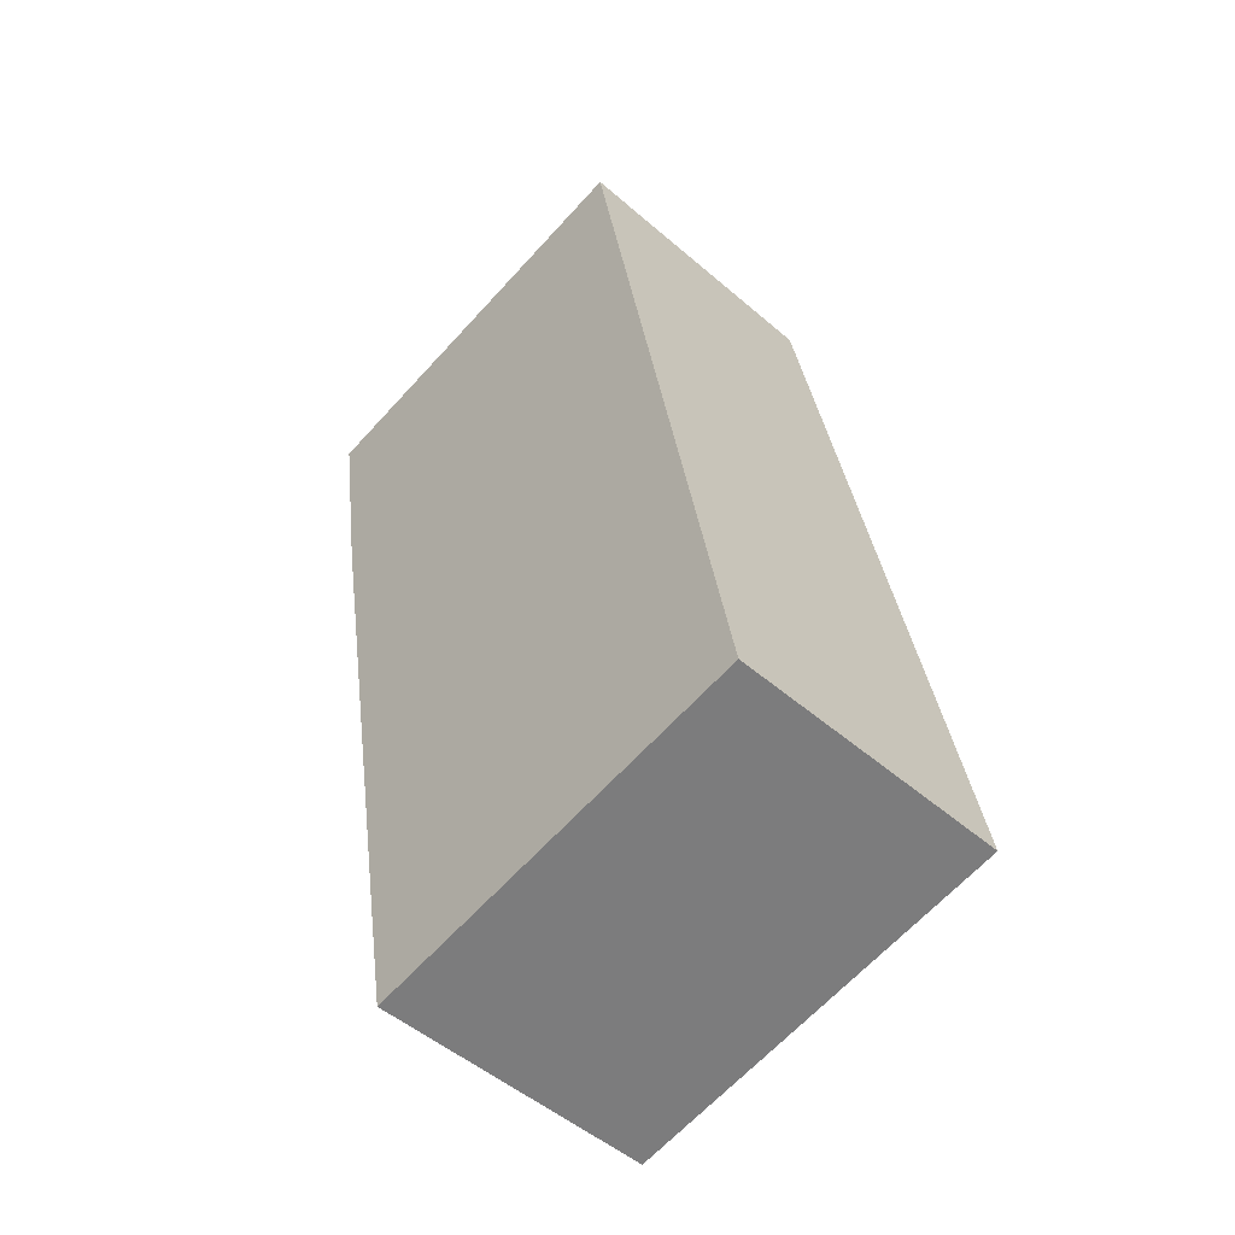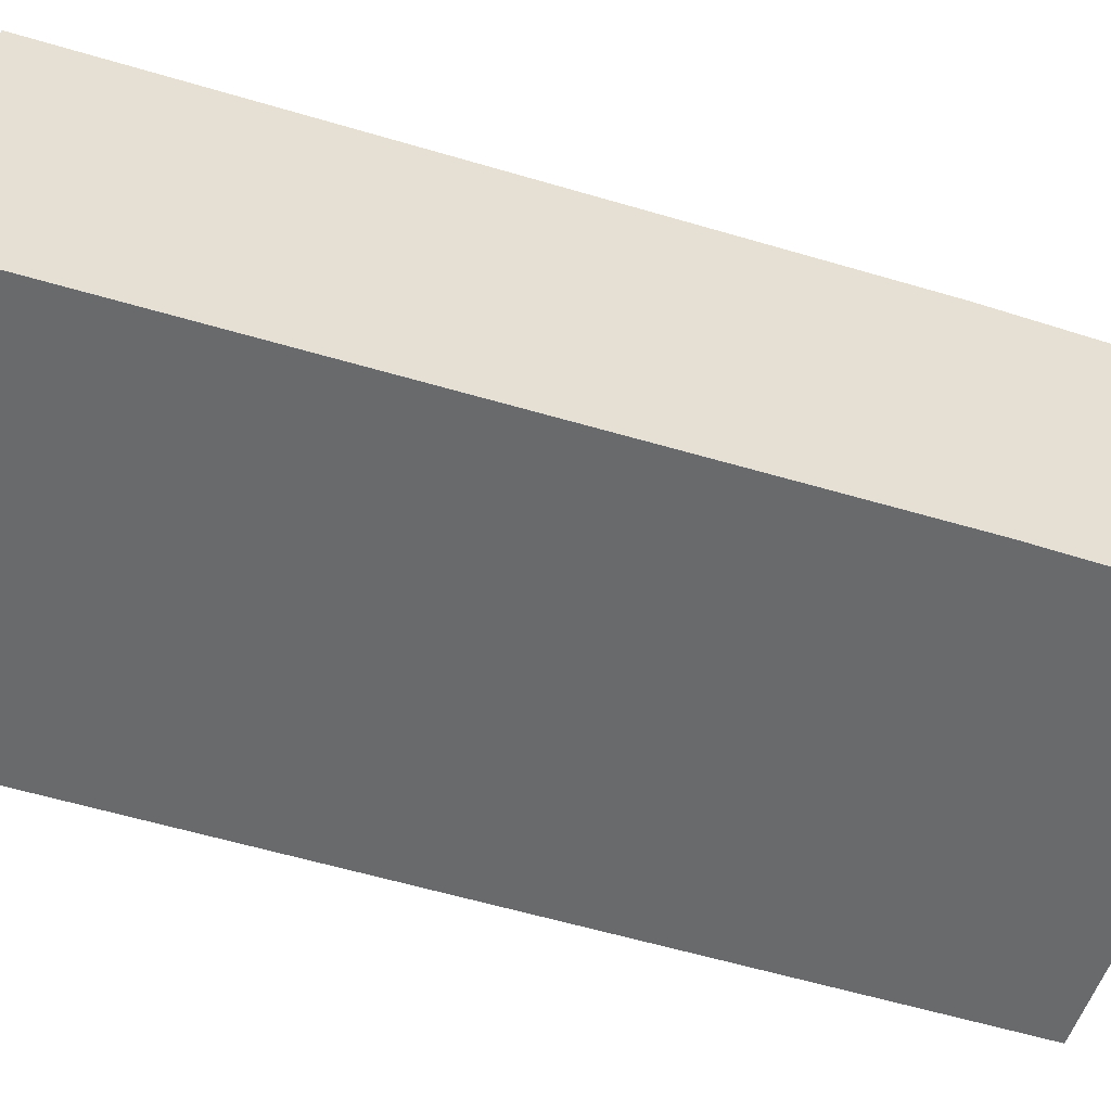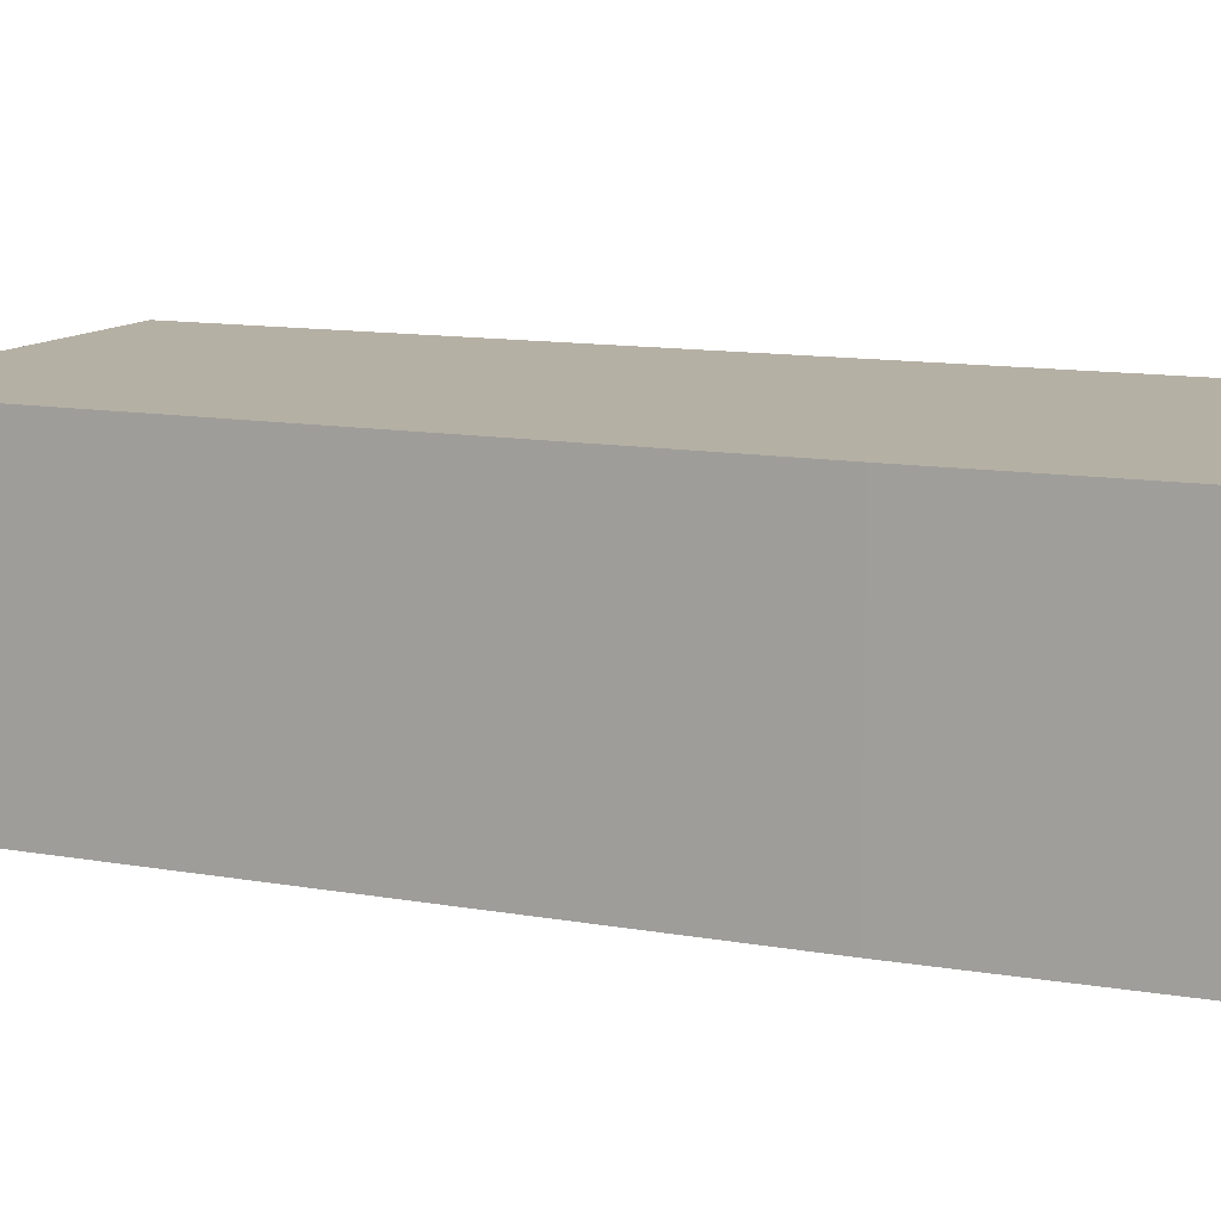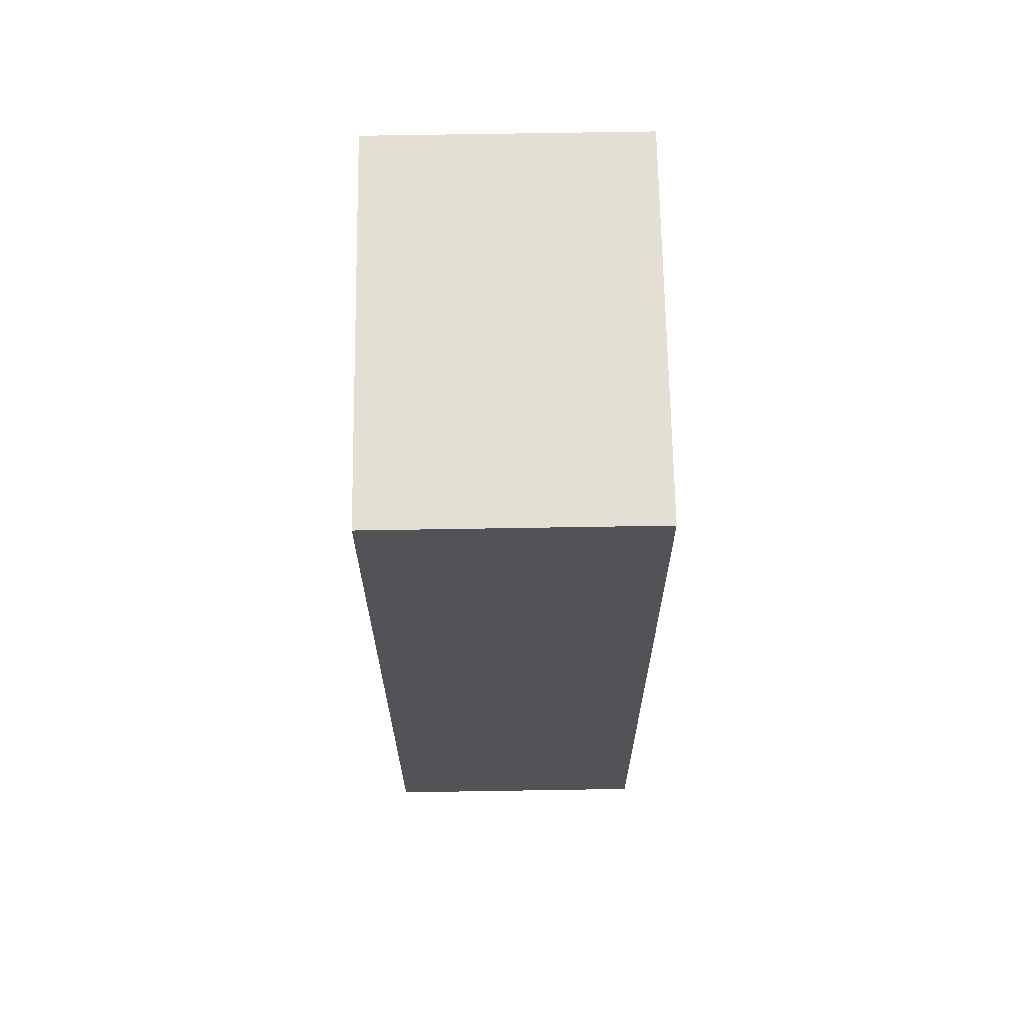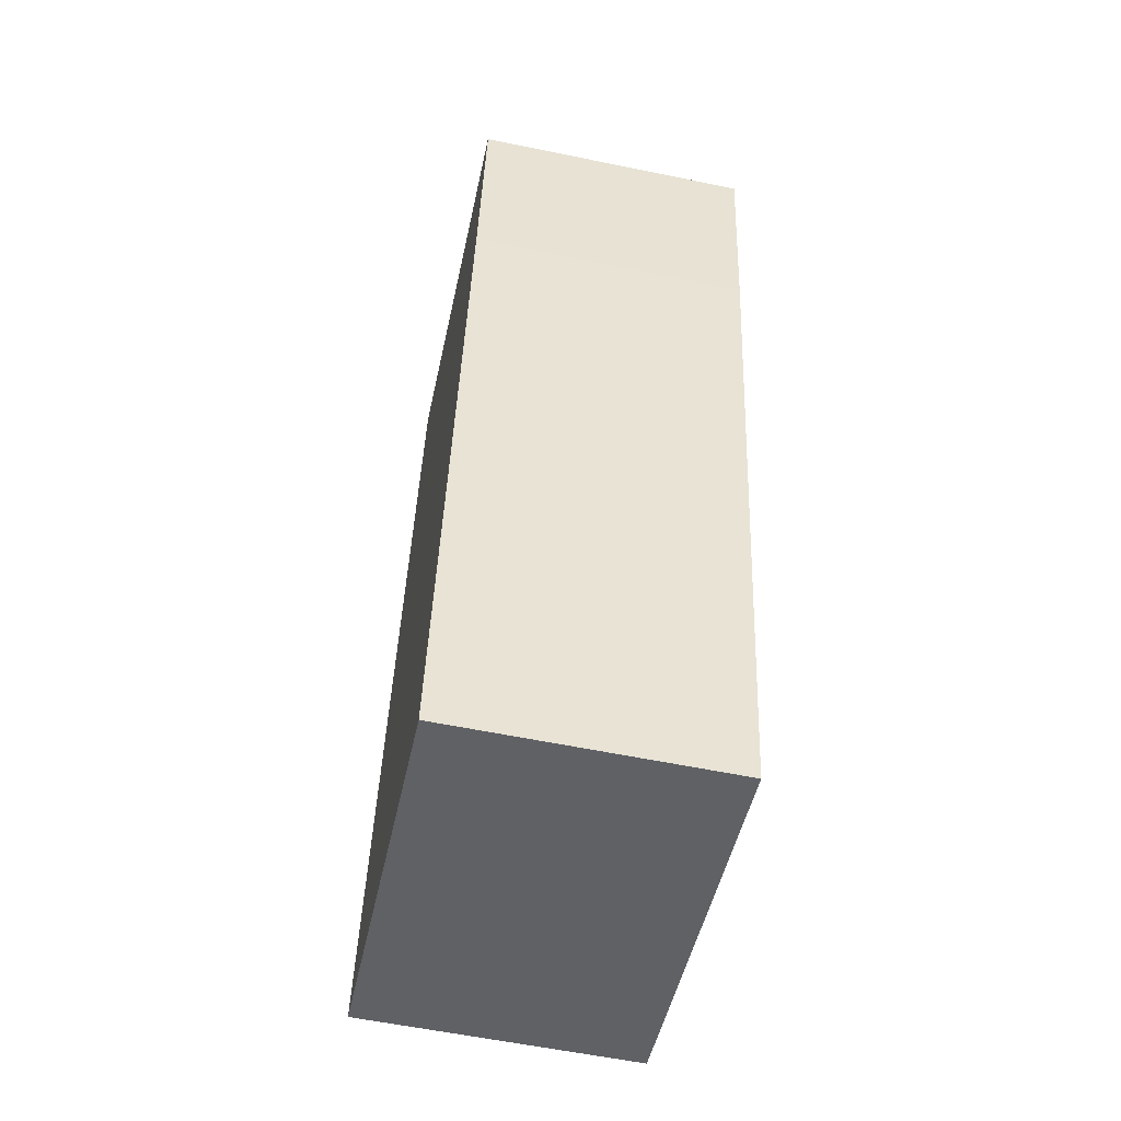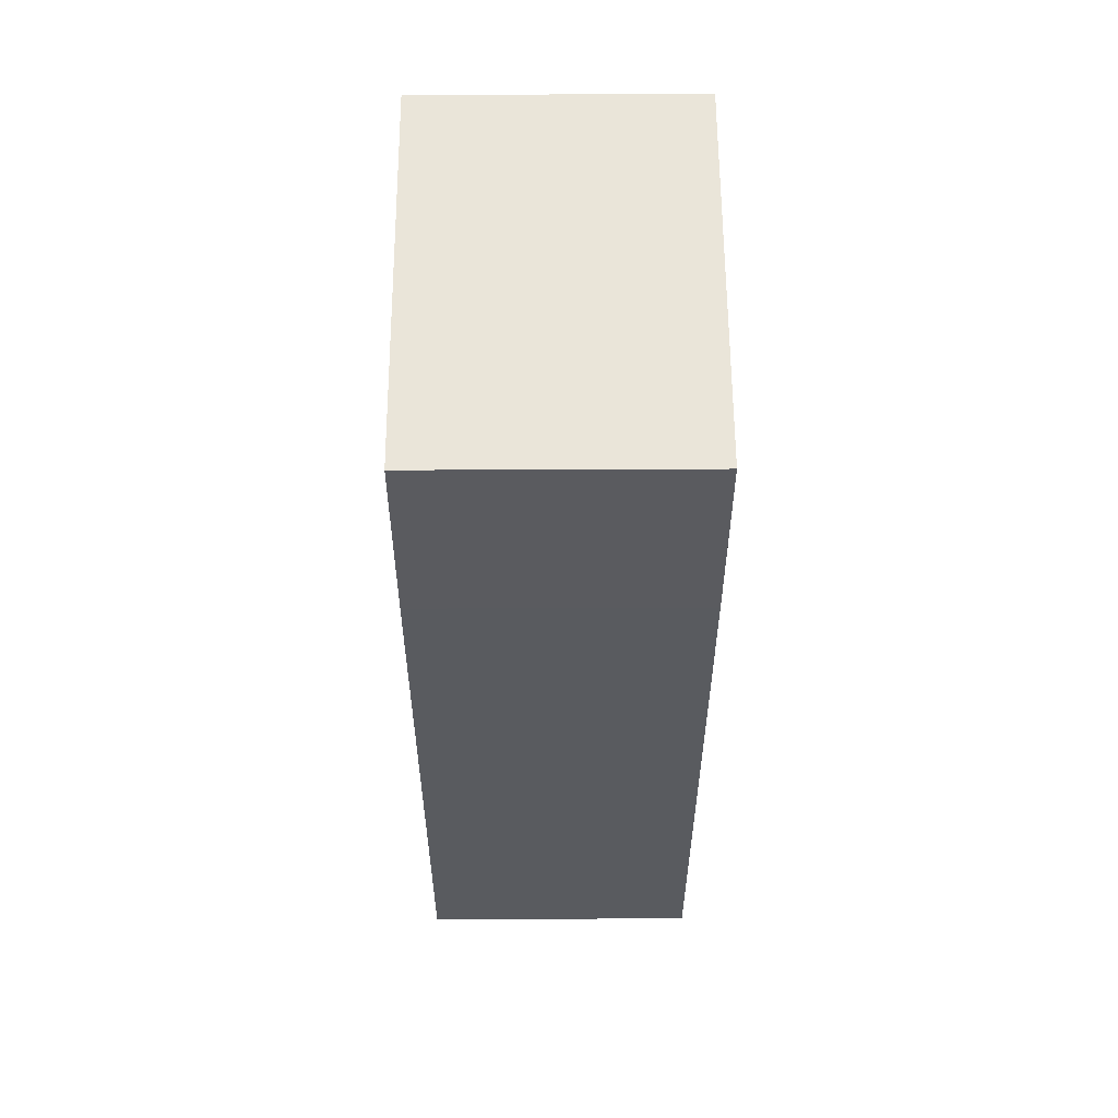
<metadata>
{"format":"obj","ext":"obj","renderer":"f3d","projection":"perspective","resolution":1024,"background":"white","views":[{"elev":-50.7,"azim":46.7,"up":"+Z"},{"elev":-52.9,"azim":-118.1,"up":"+Y"},{"elev":11.6,"azim":-76.5,"up":"+Y"},{"elev":77.3,"azim":89.1,"up":"+Z"},{"elev":-58.6,"azim":-102.0,"up":"+Z"},{"elev":47.6,"azim":-90.3,"up":"+Z"}]}
</metadata>
<code>
v  0.386 3.36 -2.453
v  6.58 3.36 -9.759
v  1.861 3.36 -10.63
v  4.76 3.36 0.9
v  0 3.36 2.057e-16
v  6.58 5.976e-16 -9.759
v  1.861 6.512e-16 -10.63
v  0.386 1.502e-16 -2.453
v  0 0 0
v  4.76 -5.511e-17 0.9
g defaultobject
f 1 2 3
f 2 1 4
f 4 1 5
f 6 3 2
f 3 6 7
f 7 1 3
f 1 7 8
f 8 5 1
f 5 8 9
f 9 4 5
f 4 9 10
f 10 2 4
f 2 10 6
f 10 7 6
f 7 10 8
f 8 10 9

</code>
